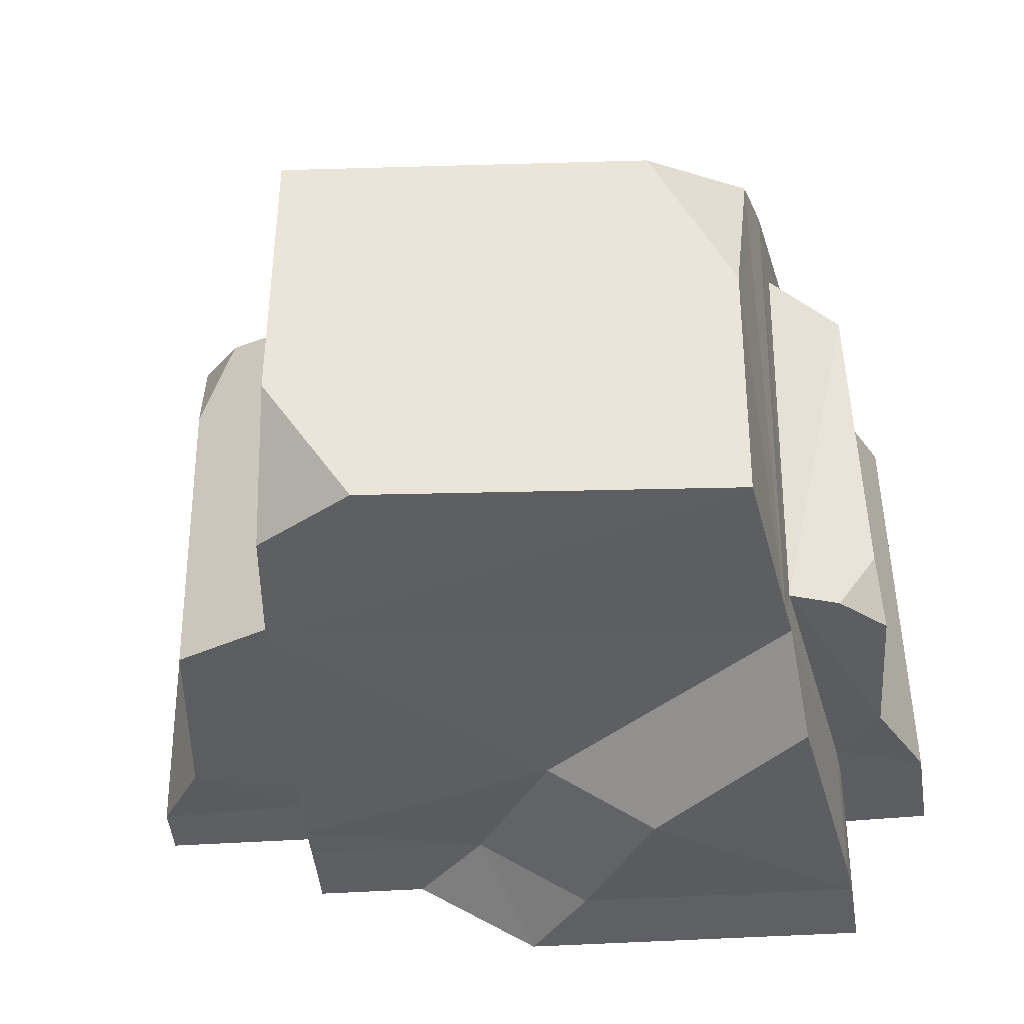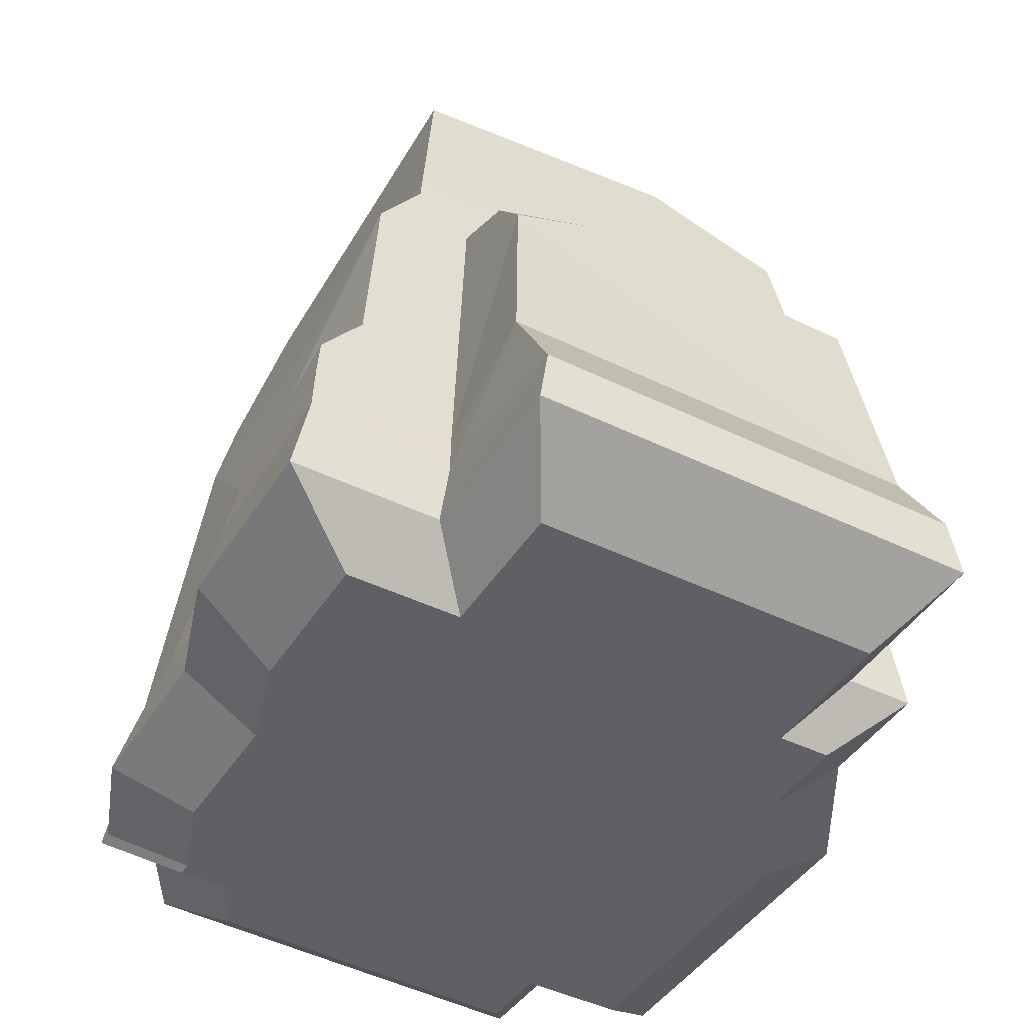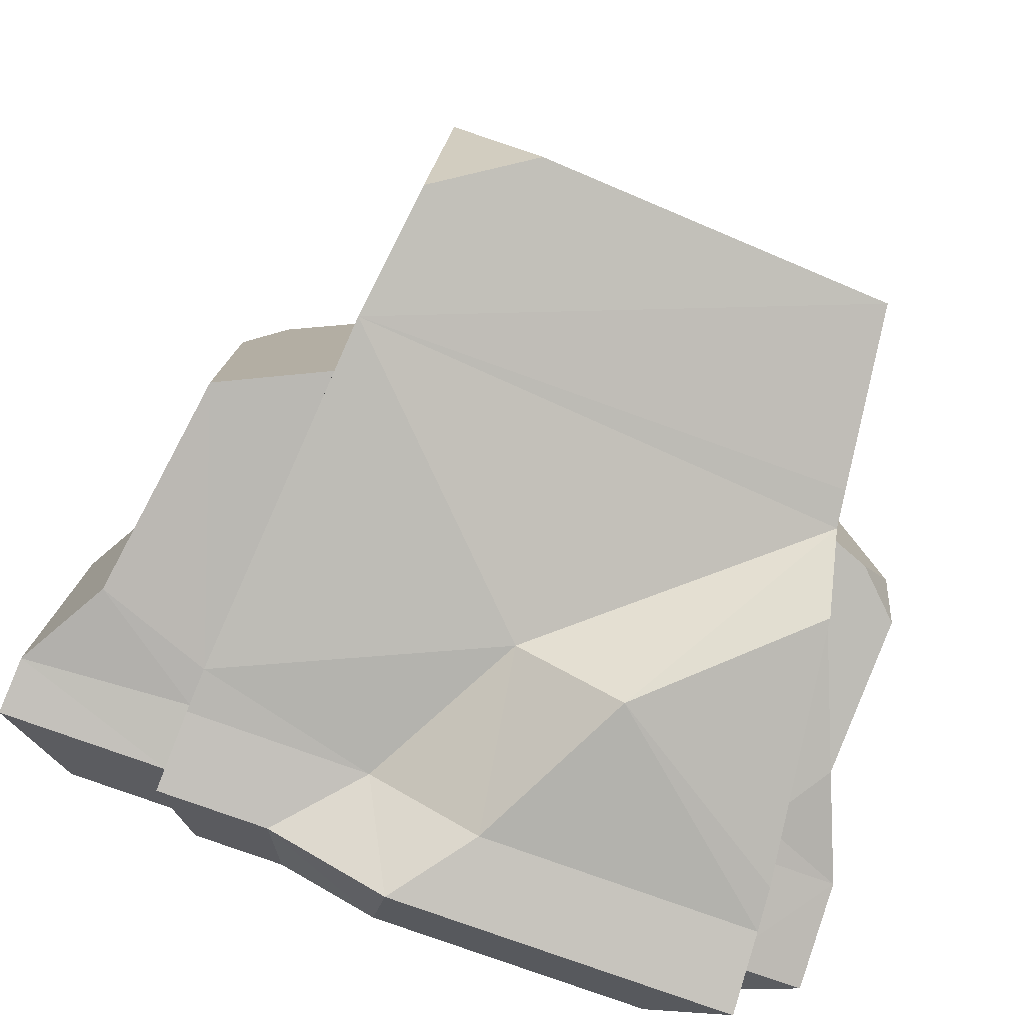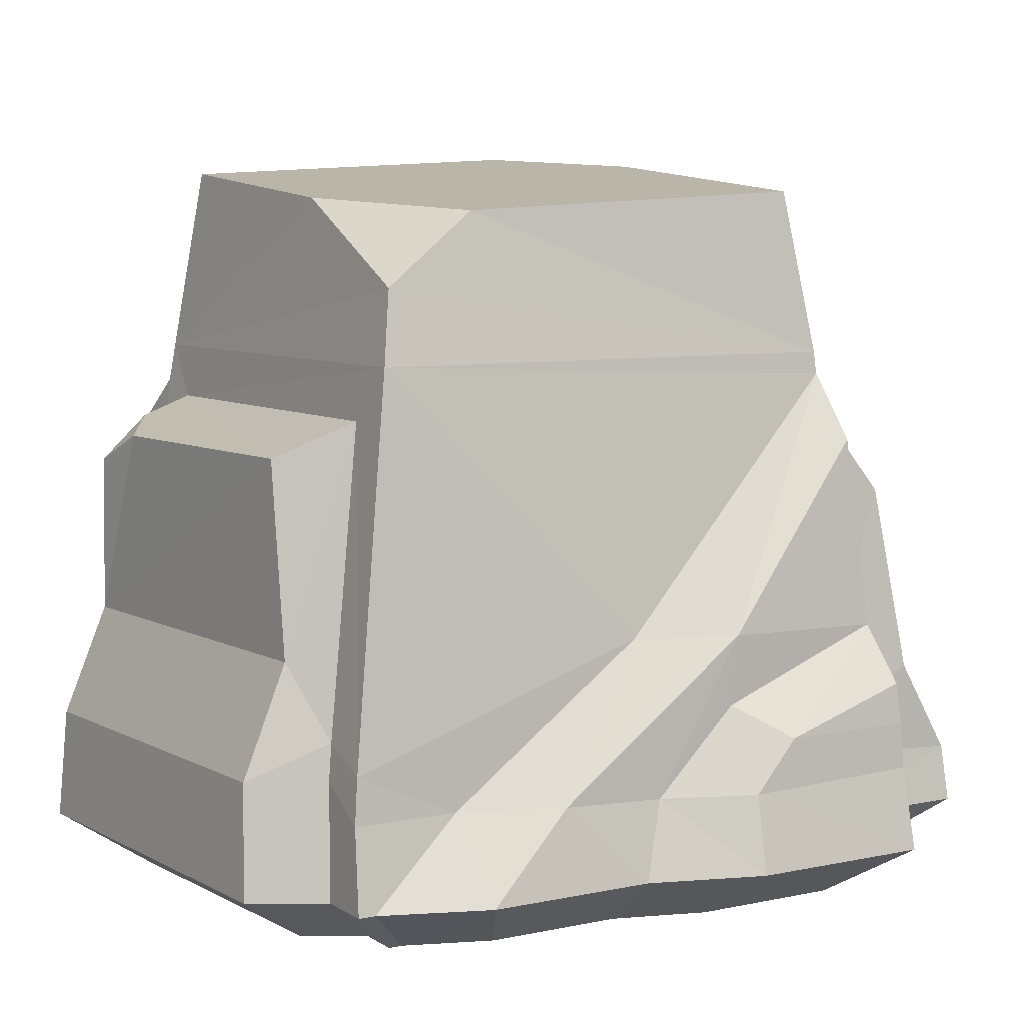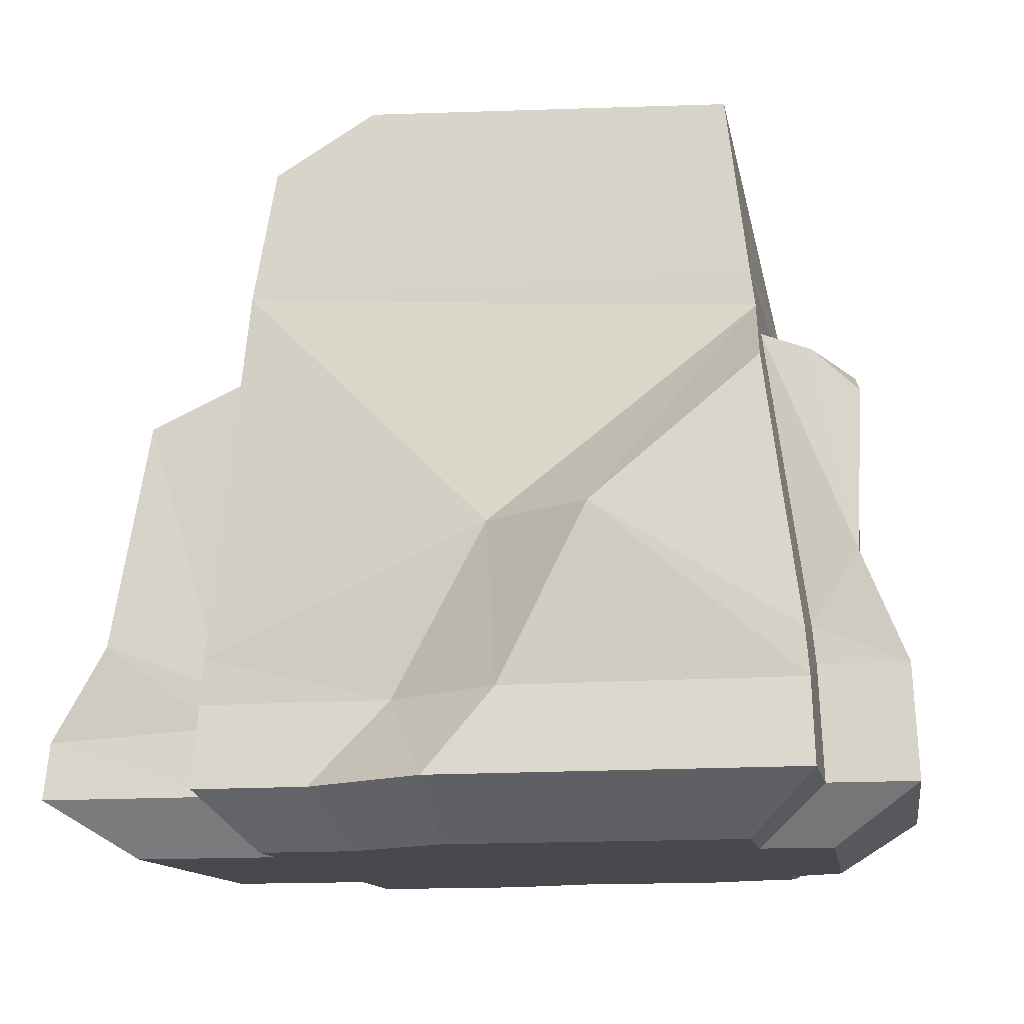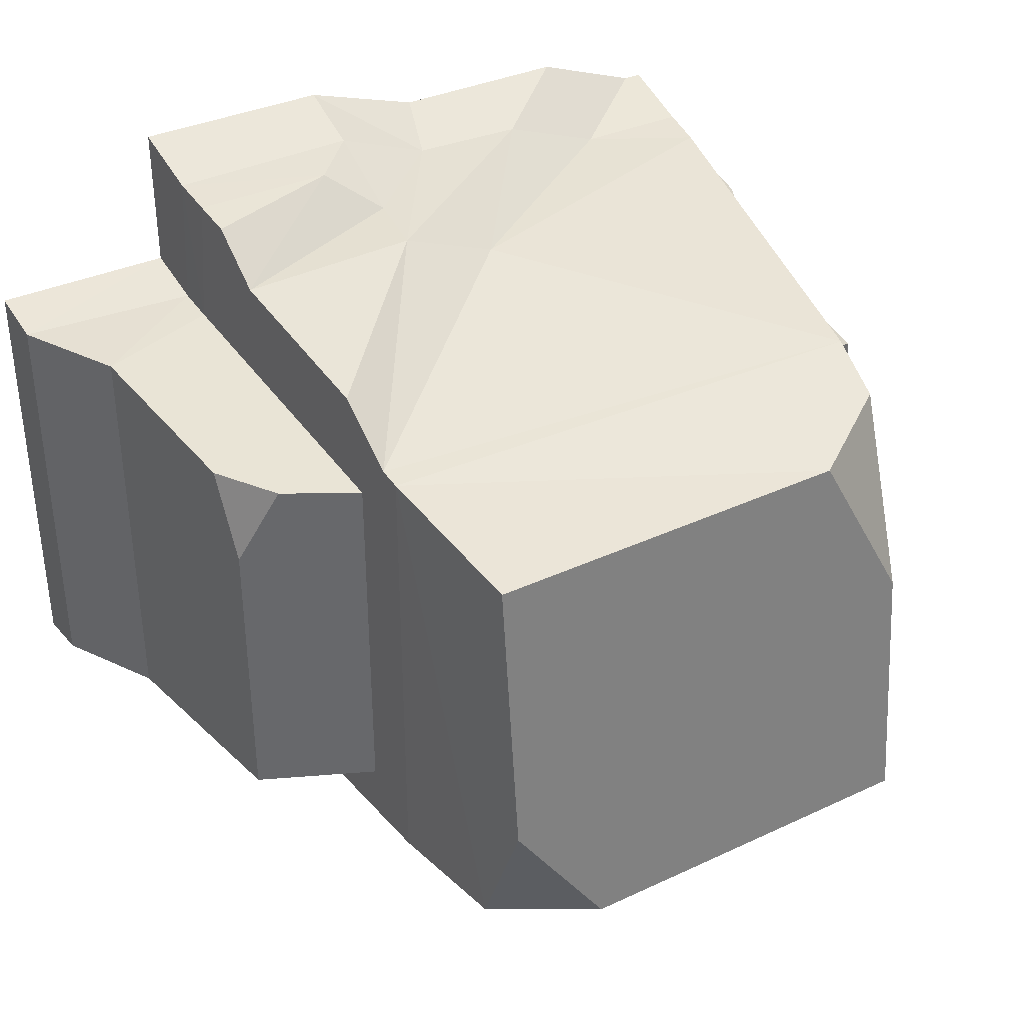
<metadata>
{"format":"obj","ext":"obj","renderer":"f3d","projection":"perspective","resolution":1024,"background":"white","views":[{"elev":-32.0,"azim":-173.5,"up":"+Z"},{"elev":-43.6,"azim":60.0,"up":"+Y"},{"elev":-78.4,"azim":160.2,"up":"+Z"},{"elev":7.0,"azim":-31.7,"up":"+Y"},{"elev":-12.7,"azim":-168.9,"up":"+Y"},{"elev":37.9,"azim":151.3,"up":"+Z"}]}
</metadata>
<code>
v 23 -6.194 33.34
v -31.13 -6.194 26.17
v 20.02 39.17 21.24
v -25.67 39.17 21.24
v 20.04 39.17 -21.64
v -25.64 39.17 -21.59
v 23 -6.194 -26.56
v -31.13 -6.194 -33.34
v 23 -6.194 -20.37
v 23 -6.194 19.99
v 20.47 33.22 16.67
v 20.47 33.22 -17.04
v 38.93 -6.194 -20.37
v 38.93 -6.194 19.99
v 31.05 25.14 17.33
v 30.66 28.48 -17.45
v -31 -6.194 -21.22
v -31 -6.194 20.83
v -26.16 34.41 -17.62
v -26.29 34.41 17.33
v -38.93 -6.194 -21.02
v -37.28 -6.194 17.01
v -34.8 28.65 -18.06
v -32.74 31.26 13.98
v 38.7 -0.9466 19.11
v 38.7 -0.9466 -19.48
v 22.84 0.02911 -19.45
v 22.79 1.254 -25.29
v -30.74 1.254 -31.82
v -30.46 4.056 -20.11
v -38.4 4.056 -19.99
v -36.75 4.056 16.13
v -30.46 4.056 19.75
v -30.74 1.254 24.92
v 22.79 1.254 31.82
v 22.84 0.0291 19.08
v 33.7 7.711 19.05
v 33.7 7.711 -19.41
v 22.7 3.634 -19.31
v 22.59 5.372 -25.02
v -30.36 5.372 -31.55
v -30.11 7.352 -19.91
v -34.3 14 -19.86
v -32.65 14 16
v -30.11 7.352 19.54
v -30.36 5.372 24.65
v 22.59 5.372 31.55
v 22.7 3.634 18.94
v 17.82 54.01 19.18
v -23.44 55.76 -19.53
v -20.1 -6.194 29.87
v -12.01 1.254 28.47
v 6.33 14.56 28.2
v 20.62 31.26 25.6
v 20.18 37.14 21.45
v -2.432 14.56 24.65
v -21.03 1.254 24.92
v -29.57 -6.194 26.17
v 22.31 9.064 31.18
v 10.25 5.372 31.55
v 6.038 0.7889 31.82
v 5.852 -6.194 33.34
v 21.93 14.06 27.33
v 5.649 8.291 28.2
v -2.285 0.7889 28.47
v -4.438 -6.194 29.87
v 18.45 51.72 -19.79
v 9.496 57.48 -19.01
v 17.72 56.67 -6.816
v -24.43 45.77 19.81
v -15.67 52.26 18.61
v -23.35 53.38 3.656
v -26.11 35.75 -21.93
v -2.642 16.74 -25.02
v 5.659 1.254 -25.29
v 12.6 -6.194 -26.56
v -27.02 29.27 -29.12
v -12.6 16.74 -31.55
v -4.825 1.254 -31.82
v 1.155 -6.194 -33.34
v 18.49 -11.2 25.81
v 4.705 -11.2 25.81
v 18.49 -11.2 -20.56
v 10.13 -11.2 -20.56
v 18.49 -11.2 -15.77
v 18.49 -11.2 15.47
v 31.3 -11.2 -15.77
v 31.3 -11.2 15.47
v -25.03 -11.2 -25.81
v -24.92 -11.2 -16.42
v -25.03 -11.2 20.26
v -24.92 -11.2 16.13
v -31.3 -11.2 -16.27
v -29.98 -11.2 13.17
v -16.16 -11.2 23.12
v -23.77 -11.2 20.26
v -3.569 -11.2 23.12
v 0.9283 -11.2 -25.81
v -2.908 -11.2 2.314
v 27.09 30.15 16.94
v 30.66 28.48 9.707
v 31.05 25.14 17.33
v -30.61 32.71 -17.74
v -34.8 28.65 -18.06
v -34.11 31.26 -12.44
v -34.8 28.65 -18.06
v -34.8 28.65 -18.06
v -34.11 31.26 -12.44
f 65 52 66
f 66 52 51
f 80 8 79
f 79 8 29
f 32 31 22
f 22 31 21
f 13 26 14
f 14 26 25
f 1 10 35
f 35 10 36
f 11 12 3
f 3 12 5
f 27 9 28
f 28 9 7
f 14 25 10
f 10 25 36
f 16 12 101
f 11 100 12
f 100 101 12
f 27 26 9
f 9 26 13
f 8 17 29
f 29 17 30
f 6 19 4
f 4 19 20
f 33 18 34
f 34 18 2
f 21 31 17
f 17 31 30
f 105 103 23
f 32 22 33
f 33 22 18
f 26 38 25
f 25 38 37
f 39 38 27
f 27 38 26
f 40 39 28
f 28 39 27
f 79 29 78
f 78 29 41
f 42 41 30
f 30 41 29
f 43 42 31
f 31 42 30
f 44 43 32
f 32 43 31
f 44 32 45
f 45 32 33
f 45 33 46
f 46 33 34
f 64 53 65
f 65 53 52
f 36 48 35
f 35 48 47
f 25 37 36
f 36 37 48
f 37 38 102
f 102 38 101
f 38 16 101
f 12 16 39
f 39 16 38
f 5 12 40
f 40 12 39
f 77 78 41
f 6 73 19
f 41 42 77
f 19 73 42
f 42 73 77
f 103 104 23
f 104 105 23
f 24 44 20
f 20 44 45
f 4 20 46
f 46 20 45
f 54 53 63
f 63 53 64
f 3 55 11
f 55 54 11
f 11 54 48
f 54 63 48
f 63 59 48
f 48 59 47
f 11 48 100
f 100 48 102
f 37 102 48
f 4 3 70
f 70 3 71
f 3 49 71
f 4 70 6
f 70 72 6
f 72 50 6
f 6 50 5
f 5 50 67
f 50 68 67
f 5 67 3
f 67 69 3
f 69 49 3
f 57 34 58
f 58 34 2
f 56 46 57
f 57 46 34
f 46 56 4
f 3 4 55
f 55 4 56
f 54 55 53
f 53 55 56
f 53 56 52
f 52 56 57
f 52 57 51
f 51 57 58
f 47 59 60
f 47 60 35
f 35 60 61
f 35 61 1
f 1 61 62
f 59 63 60
f 60 63 64
f 60 64 61
f 61 64 65
f 61 65 62
f 62 65 66
f 49 69 71
f 71 69 72
f 69 68 72
f 72 68 50
f 70 71 72
f 67 68 69
f 40 74 5
f 6 5 73
f 5 74 73
f 28 75 40
f 40 75 74
f 7 76 28
f 28 76 75
f 74 78 73
f 73 78 77
f 75 79 74
f 74 79 78
f 76 80 75
f 75 80 79
f 1 62 81
f 81 62 82
f 7 83 76
f 76 83 84
f 7 9 83
f 83 9 85
f 1 81 10
f 10 81 86
f 13 87 9
f 9 87 85
f 14 10 88
f 88 10 86
f 13 14 87
f 87 14 88
f 8 89 17
f 17 89 90
f 2 18 91
f 91 18 92
f 21 17 93
f 93 17 90
f 22 94 18
f 18 94 92
f 21 93 22
f 22 93 94
f 58 96 51
f 51 96 95
f 2 91 58
f 58 91 96
f 62 66 82
f 82 66 97
f 51 95 66
f 66 95 97
f 80 76 98
f 98 76 84
f 8 80 89
f 89 80 98
f 81 82 99
f 84 83 99
f 83 85 99
f 86 81 99
f 85 87 99
f 88 86 99
f 87 88 99
f 90 89 99
f 91 92 99
f 93 90 99
f 92 94 99
f 94 93 99
f 95 96 99
f 96 91 99
f 82 97 99
f 97 95 99
f 98 84 99
f 89 98 99
f 101 100 15
f 102 101 15
f 100 102 15
f 42 43 19
f 19 43 103
f 43 104 103
f 44 24 43
f 24 105 43
f 105 104 43
f 20 19 24
f 19 103 24
f 103 105 24
f 106 23 107
f 23 104 107
f 108 105 106
f 105 23 106

</code>
